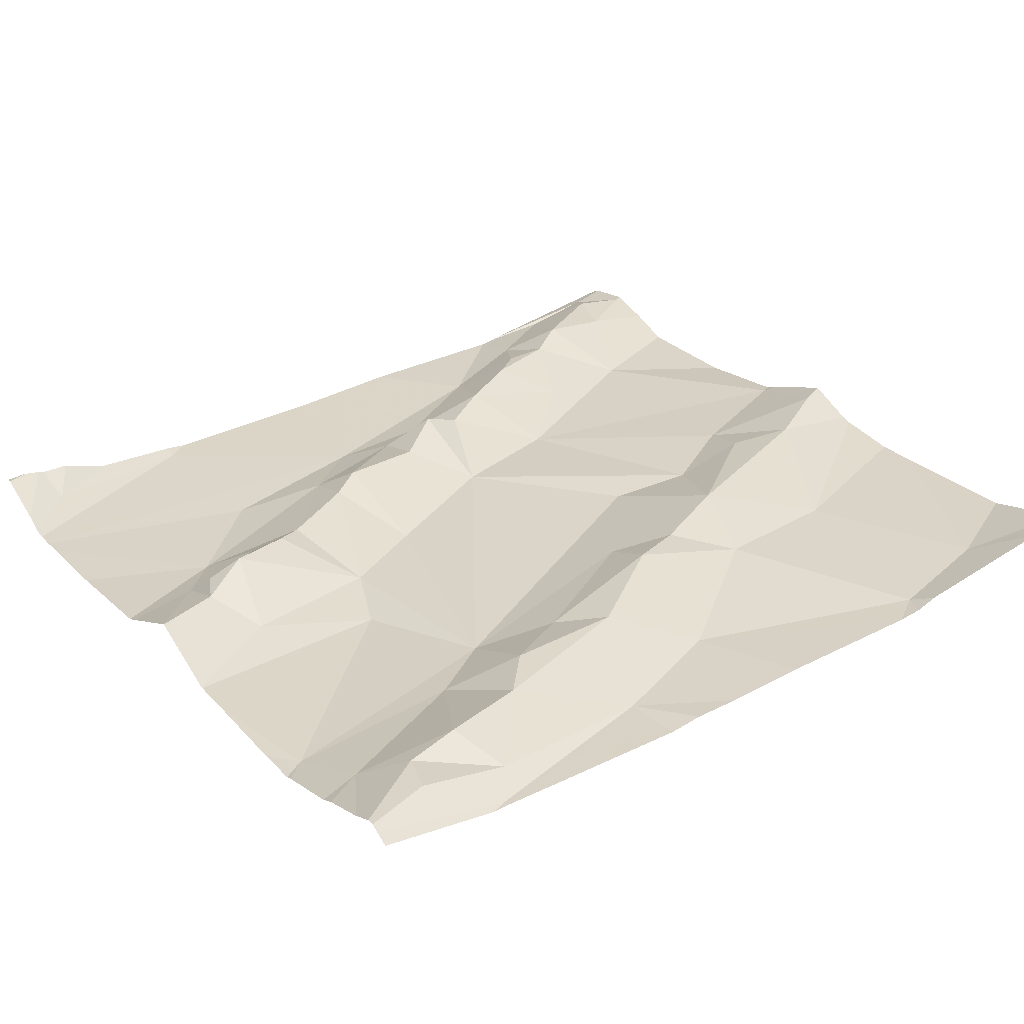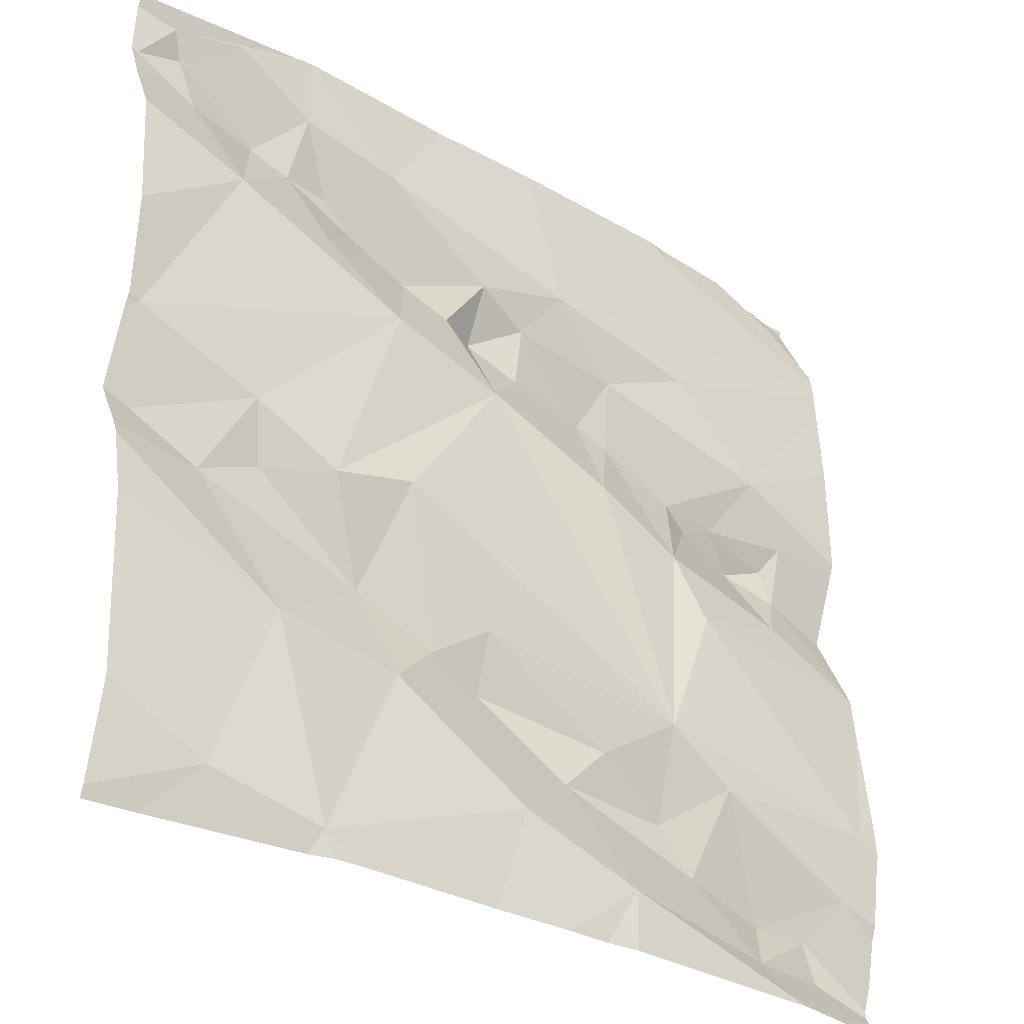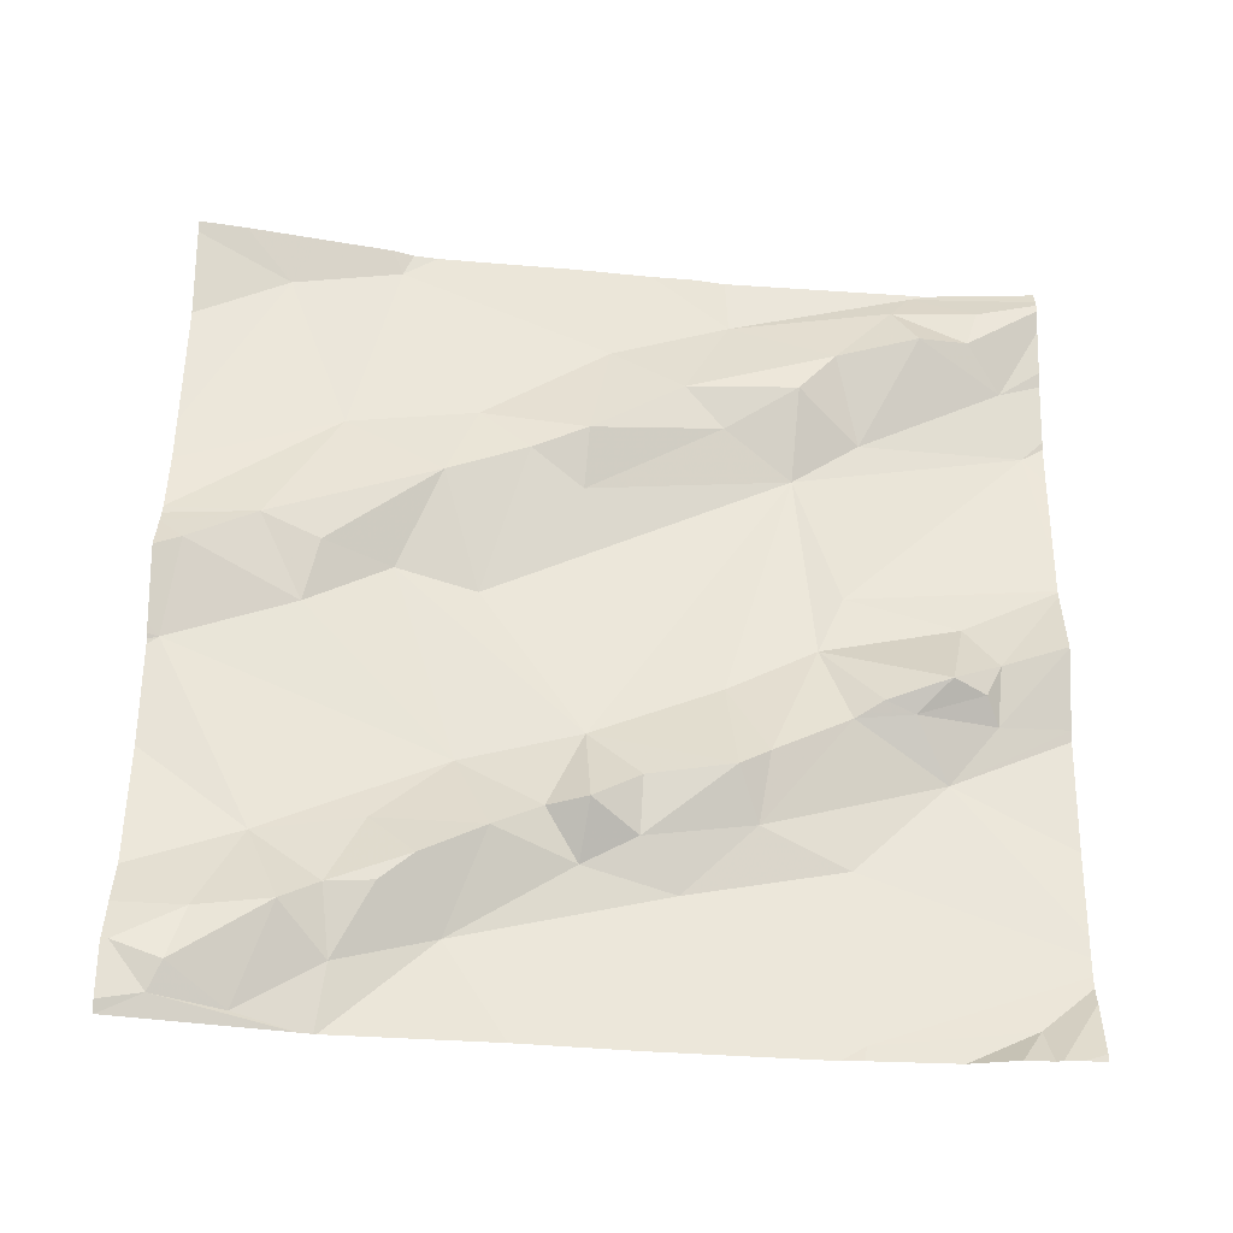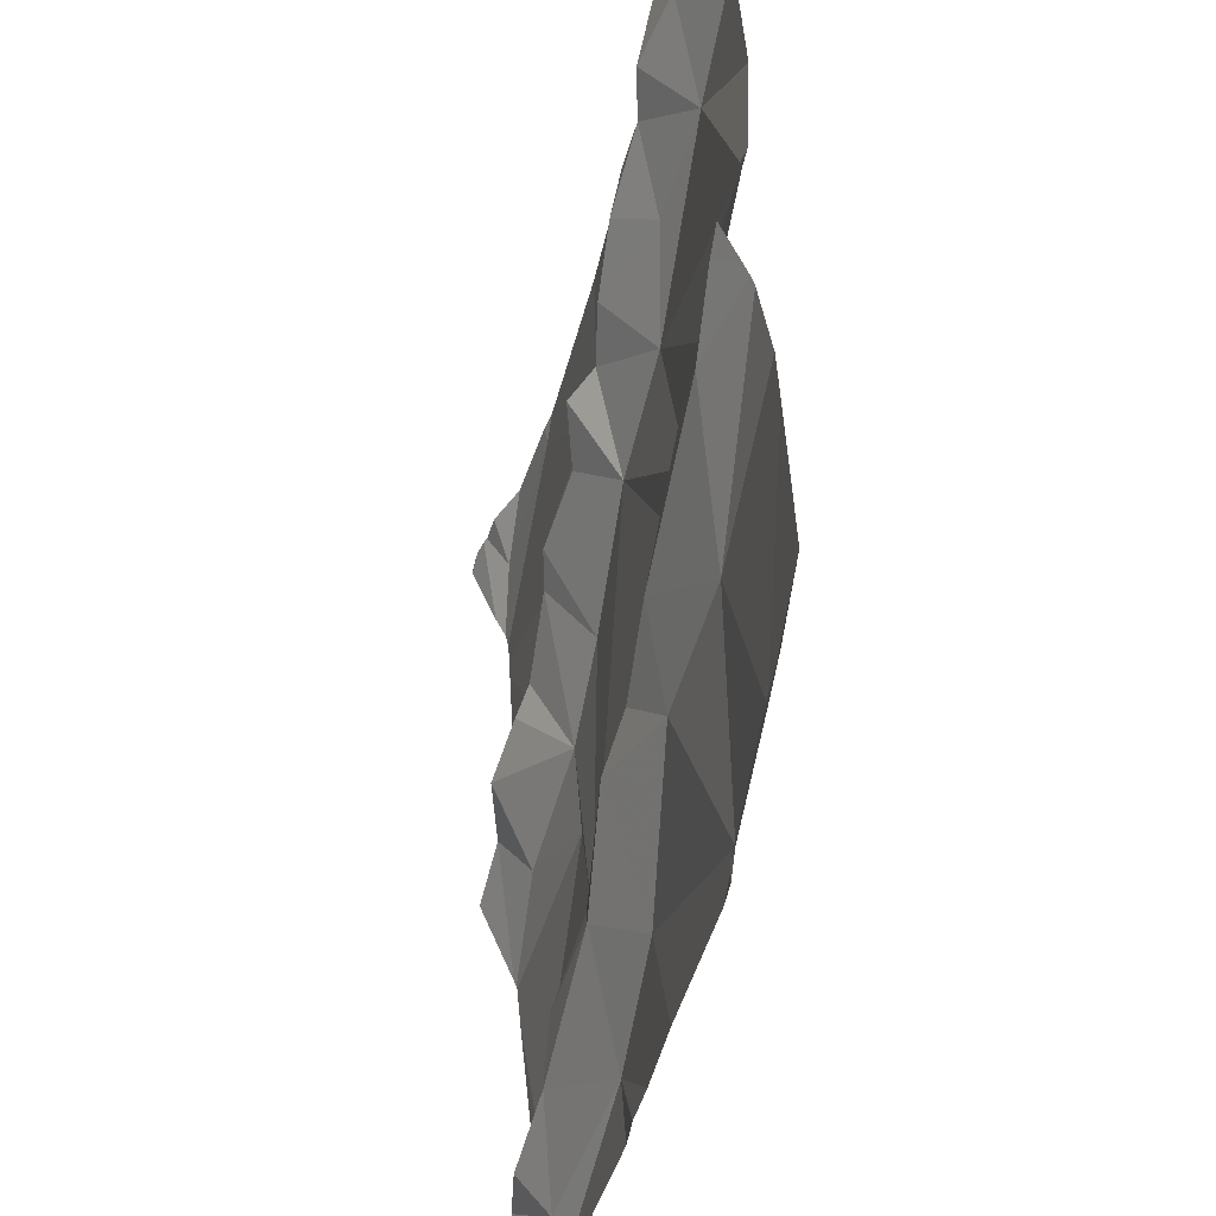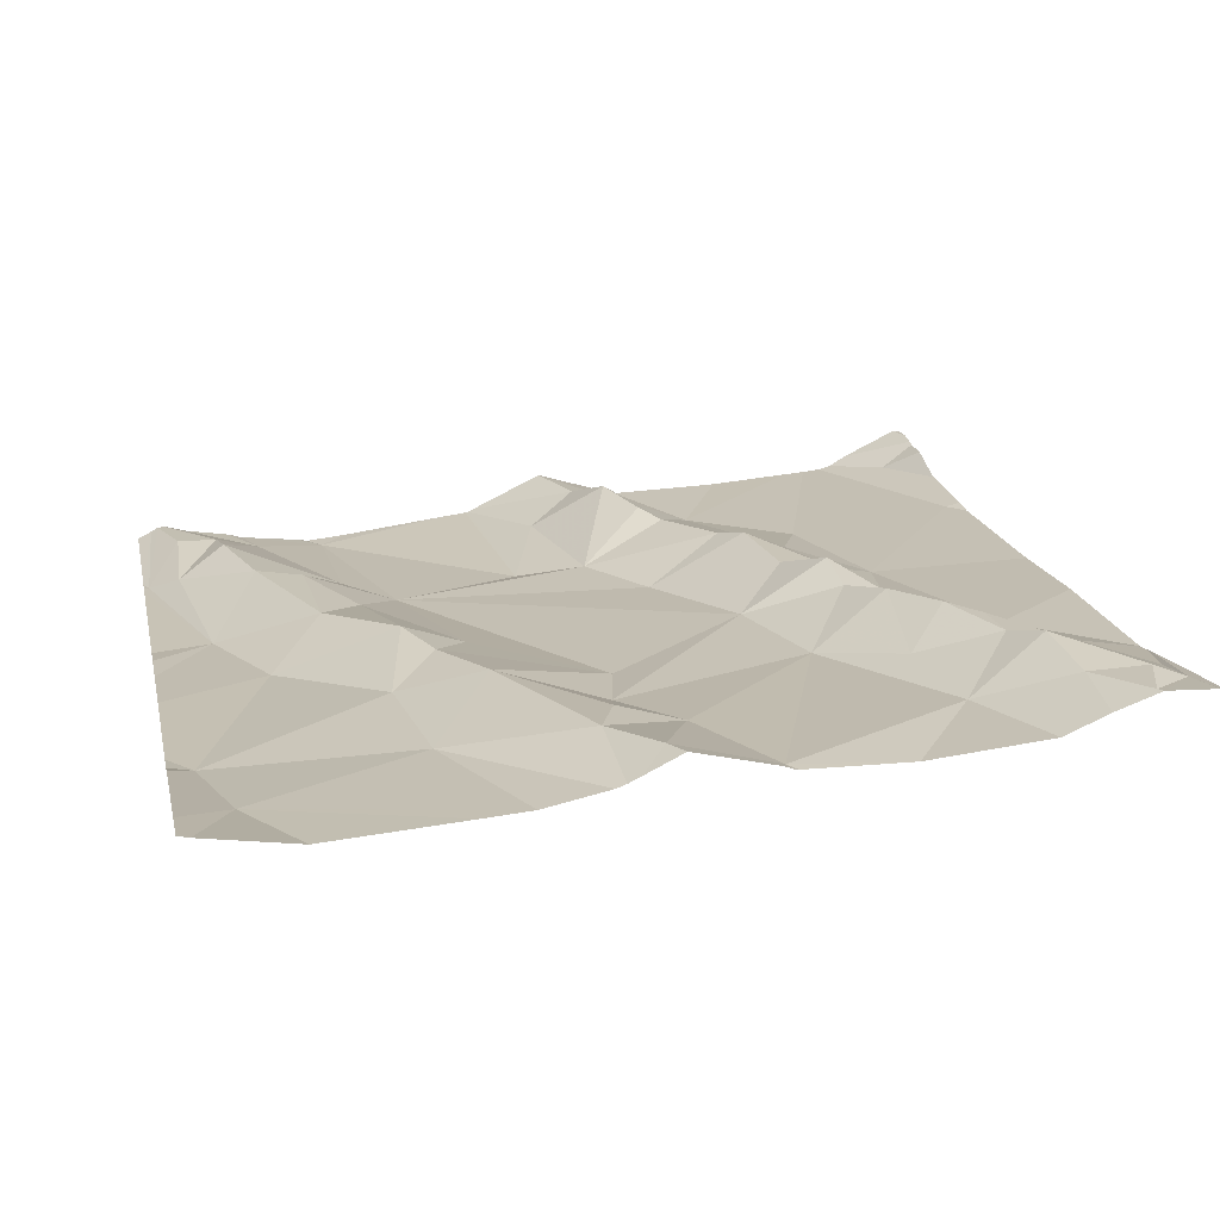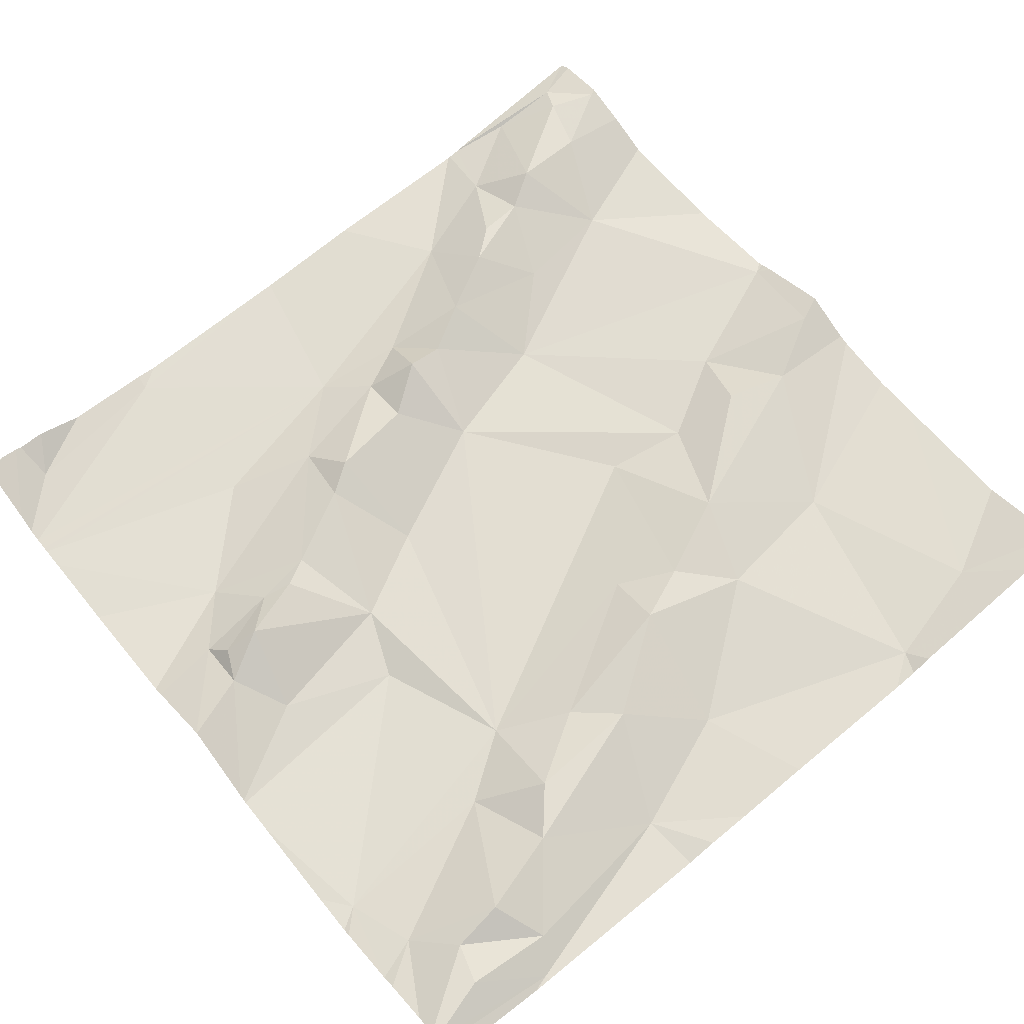
<metadata>
{"format":"obj","ext":"obj","renderer":"f3d","projection":"perspective","resolution":1024,"background":"white","views":[{"elev":23.3,"azim":-34.4,"up":"+Z"},{"elev":-31.8,"azim":134.9,"up":"+Y"},{"elev":60.4,"azim":-179.1,"up":"+Z"},{"elev":-42.6,"azim":70.7,"up":"+Y"},{"elev":24.3,"azim":77.8,"up":"+Z"},{"elev":59.5,"azim":-39.1,"up":"+Z"}]}
</metadata>
<code>
v -39.39 260.1 503
v -39.39 260.6 503
v -40.27 259.7 502.9
v -40.26 259.7 502.9
v -40.18 259.7 502.9
v -39.39 260.2 503
v -39.39 260.4 503
v -39.39 260.2 503
v -40.25 260.2 502.9
v -40.27 260.2 502.9
v -40.18 260.2 502.9
v -39.39 260.5 503
v -40.27 260.2 502.9
v -40.22 260.2 502.9
v -39.39 260.5 503
v -39.39 260 503
v -40.21 260.3 502.9
v -40.2 259.7 502.9
v -40.24 260.1 502.9
v -39.39 260.3 503
v -40.29 260.6 502.9
v -40.3 259.8 502.9
v -40.2 259.7 502.9
v -40.26 260.6 502.9
v -40.11 260.1 502.9
v -40.32 259.9 502.9
v -39.39 260.2 503
v -39.39 260.5 503
v -39.39 260.1 503
v -40.2 259.7 502.9
v -39.4 259.7 503
v -39.4 260.5 503
v -39.45 260.6 503
v -39.44 260.6 503
v -39.42 260.1 503
v -40.22 259.7 502.9
v -40.19 259.7 502.9
v -40.11 259.8 502.9
v -40.13 259.9 502.9
v -39.45 259.7 503
v -39.61 259.7 502.9
v -39.53 259.7 503
v -39.86 259.8 502.9
v -39.94 259.8 502.9
v -39.84 259.9 503
v -40.02 260.4 502.9
v -40.11 260.4 502.9
v -39.94 260.4 502.9
v -39.59 260.6 503
v -39.9 260.6 502.9
v -40.11 260.2 502.9
v -40.15 260.2 502.9
v -39.8 260.4 503
v -39.84 260.4 503
v -39.75 260.4 503
v -39.71 260.5 503
v -40.3 260.6 502.9
v -39.99 259.7 502.9
v -40.21 260.6 502.9
v -40.08 260.1 502.9
v -39.6 260.5 503
v -39.51 260.6 503
v -39.77 260.6 503
v -39.5 259.7 503
v -39.58 260.6 503
v -39.56 260.1 503
v -39.54 260.1 503
v -39.5 260 503
v -39.4 260.2 503
v -39.55 260.5 503
v -39.72 259.9 502.9
v -39.99 259.7 502.9
v -39.84 260.3 502.9
v -39.71 260.3 502.9
v -39.63 260.1 503
v -39.59 260.5 503
v -39.68 260.4 503
v -39.64 260.5 503
v -39.51 260.4 503
v -39.47 260.5 503
v -39.62 259.7 502.9
v -39.57 259.9 503
v -39.68 260 503
v -39.66 259.7 502.9
v -39.95 259.7 502.9
v -39.63 260.4 503
v -39.63 259.7 502.9
v -39.98 260.2 502.9
v -40.06 259.9 502.9
v -39.99 260.3 503
v -39.9 260.3 503
v -39.85 260.4 503
v -39.9 260.4 503
v -39.83 260 502.9
v -39.72 260.1 502.9
v -39.77 259.9 503
v -40.12 260.6 502.9
v -39.98 259.9 502.9
v -40.07 259.8 502.9
v -40.03 260.3 503
v -40.35 259.7 502.9
v -40.35 259.7 502.9
v -40.35 260.2 502.9
v -40.35 260.2 502.9
v -40.35 259.7 502.9
v -40.35 260.1 502.9
v -40.35 260.1 502.9
v -40.35 260.1 502.9
v -40.35 260.5 502.9
v -40.35 260.5 502.9
v -40.35 260.1 502.9
v -40.35 260.6 502.9
v -39.59 260.6 503
v -39.39 260.6 503
v -40.35 260.4 502.9
v -40.35 260.1 502.9
v -40.35 260 502.9
v -39.57 260.6 503
v -40.35 260.5 502.9
v -40.35 259.9 502.9
v -40.35 259.7 502.9
v -40.35 259.8 502.9
v -40.35 259.8 502.9
v -40.35 259.9 502.9
v -40.35 259.8 502.9
v -40.35 260.5 502.9
v -40.35 260.5 502.9
v -40.35 260.5 502.9
v -39.39 260 503
v -39.39 260 503
v -39.39 259.8 503
v -39.39 259.7 503
v -39.39 259.9 503
v -39.39 260.2 503
v -39.39 260.6 503
v -39.82 259.7 502.9
v -39.9 259.7 502.9
v -40.22 259.7 502.9
v -40.35 259.7 502.9
v -39.39 259.7 503
v -40.11 260.6 502.9
v -40.09 260.6 502.9
v -40.3 260.6 502.9
v -40.3 260.6 502.9
v -40.32 260.6 502.9
v -40.35 260.6 502.9
f 4 3 5
f 101 4 102
f 10 9 11
f 9 13 14
f 9 10 13
f 103 17 104
f 18 3 101
f 19 13 106
f 110 109 143
f 108 10 111
f 22 4 23
f 140 132 31
f 142 97 50
f 134 69 8
f 25 19 107
f 26 25 116
f 141 97 142
f 133 64 131
f 17 10 11
f 31 64 40
f 3 18 5
f 138 18 36
f 102 22 121
f 137 58 85
f 131 64 132
f 130 68 129
f 136 43 58
f 123 26 125
f 33 32 34
f 59 21 97
f 23 38 39
f 44 43 45
f 47 46 48
f 52 51 11
f 51 46 17
f 14 13 19
f 54 53 55
f 5 23 4
f 48 54 56
f 58 18 37
f 34 32 28
f 60 51 52
f 26 22 39
f 61 62 65
f 67 66 68
f 35 67 68
f 69 35 29
f 69 67 35
f 70 33 62
f 45 43 71
f 74 73 75
f 62 61 70
f 65 34 118
f 77 76 78
f 84 81 43
f 50 48 63
f 85 58 72
f 87 81 84
f 80 79 7
f 15 80 12
f 42 81 41
f 82 68 83
f 77 86 76
f 86 79 76
f 79 80 70
f 68 66 83
f 67 69 74
f 63 56 49
f 70 61 76
f 56 61 113
f 1 68 130
f 41 81 87
f 56 78 61
f 77 78 56
f 68 82 129
f 5 38 23
f 88 60 89
f 90 88 73
f 78 76 61
f 92 91 73
f 75 66 67
f 74 55 53
f 49 56 113
f 73 53 92
f 74 86 55
f 54 55 56
f 83 71 82
f 14 11 9
f 55 77 56
f 48 56 63
f 92 93 91
f 90 91 93
f 95 94 96
f 97 21 109
f 59 97 141
f 45 94 98
f 99 38 44
f 25 60 19
f 60 52 14
f 127 48 128
f 46 100 90
f 90 100 88
f 99 98 89
f 48 97 126
f 119 47 127
f 52 11 14
f 48 46 93
f 60 25 89
f 73 91 90
f 58 38 5
f 100 46 51
f 44 98 99
f 60 100 51
f 60 14 19
f 45 96 94
f 83 95 96
f 89 94 95
f 84 43 136
f 114 34 135
f 71 43 81
f 71 96 45
f 81 82 71
f 96 71 83
f 48 93 54
f 97 48 50
f 38 99 39
f 39 89 26
f 25 26 89
f 5 18 58
f 77 55 86
f 33 80 32
f 79 86 74
f 89 95 73
f 98 44 45
f 17 11 51
f 39 22 23
f 42 64 81
f 95 75 73
f 33 34 62
f 75 95 83
f 118 34 114
f 70 76 79
f 20 69 134
f 79 74 69
f 81 64 82
f 80 33 70
f 73 88 89
f 16 64 133
f 74 75 67
f 136 58 137
f 73 74 53
f 90 93 46
f 92 53 54
f 54 93 92
f 89 98 94
f 38 58 44
f 17 46 47
f 88 100 60
f 58 43 44
f 39 99 89
f 75 83 66
f 101 3 4
f 129 82 16
f 16 82 64
f 102 4 22
f 103 10 17
f 104 17 115
f 105 18 101
f 113 61 65
f 12 80 7
f 106 13 108
f 107 19 106
f 40 64 42
f 8 69 6
f 108 13 10
f 109 21 57
f 65 62 34
f 6 69 27
f 112 110 144
f 72 58 37
f 111 10 103
f 34 2 135
f 20 79 69
f 37 18 30
f 24 21 59
f 115 17 119
f 116 25 107
f 7 79 20
f 117 26 116
f 36 105 139
f 27 69 29
f 36 18 105
f 119 17 47
f 120 26 117
f 2 34 28
f 1 35 68
f 121 22 122
f 31 132 64
f 122 22 123
f 57 21 24
f 123 22 26
f 124 26 120
f 29 35 1
f 125 26 124
f 126 97 109
f 28 32 15
f 127 47 48
f 15 32 80
f 30 18 138
f 128 48 126
f 143 109 57
f 144 110 143
f 145 112 144
f 146 112 145

</code>
